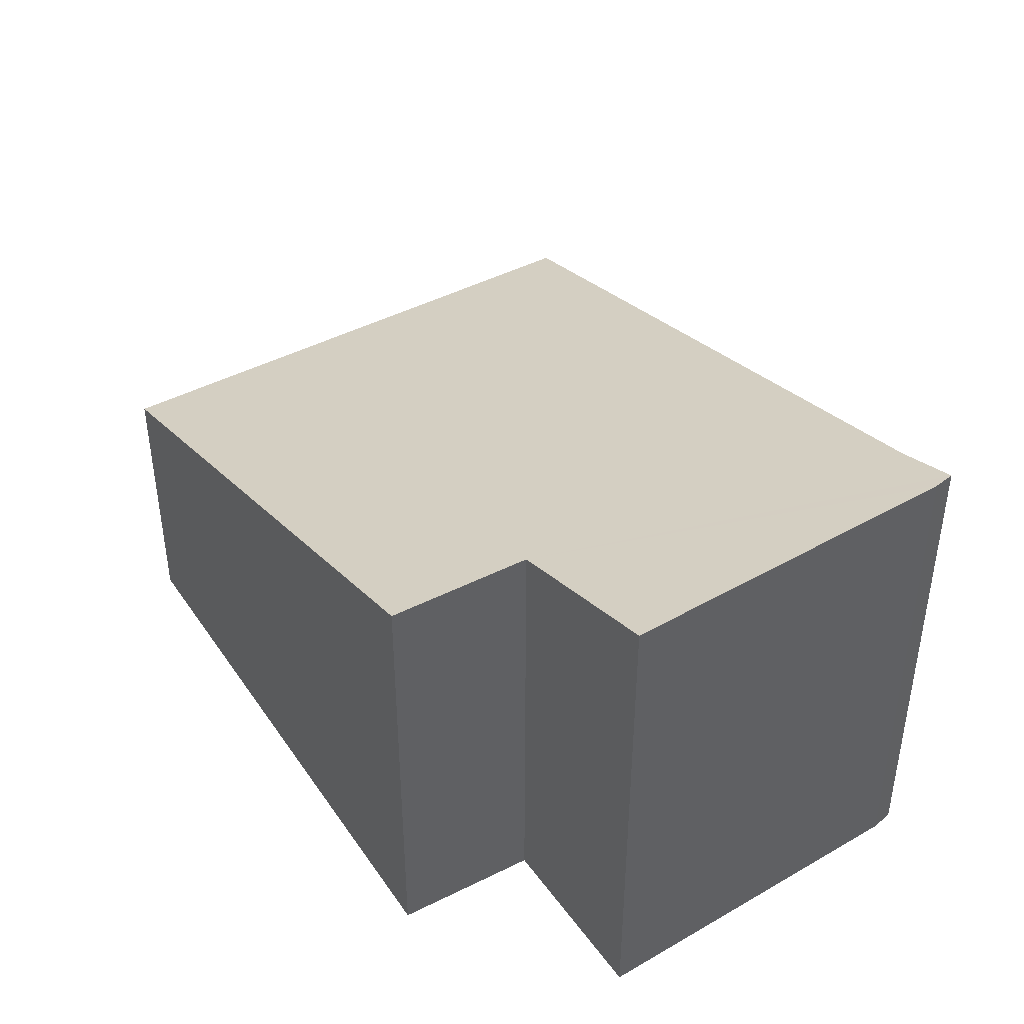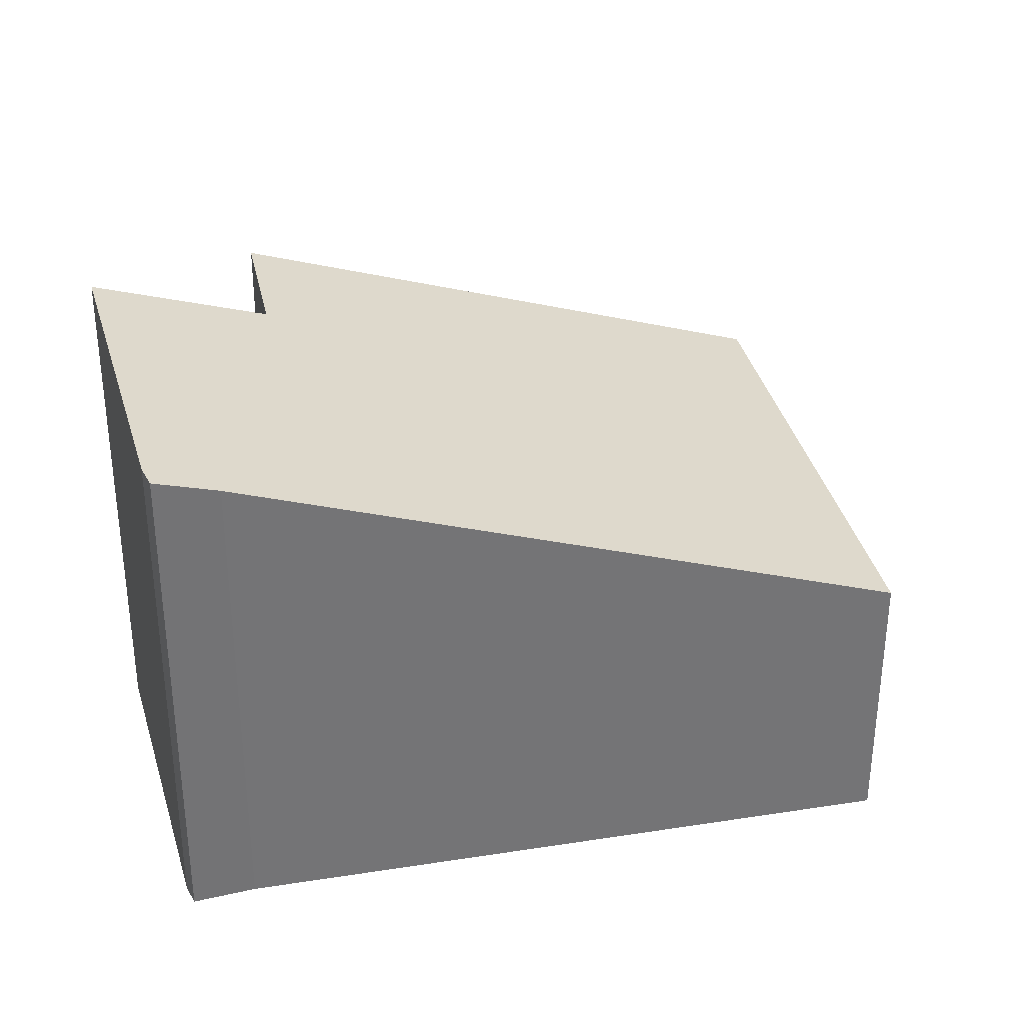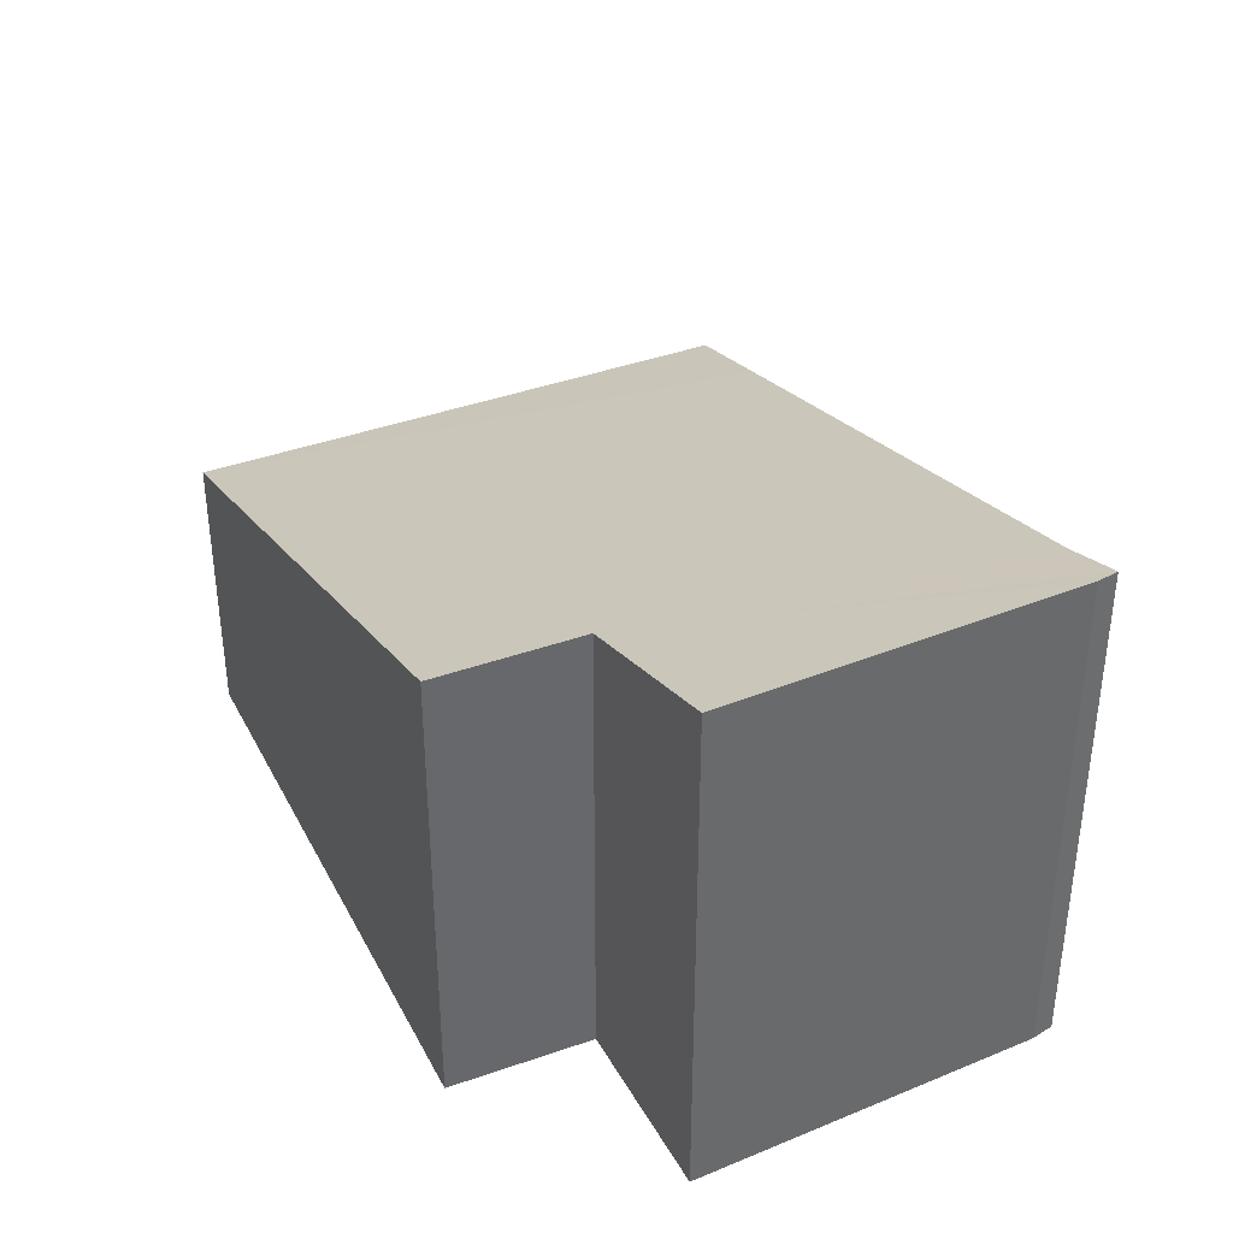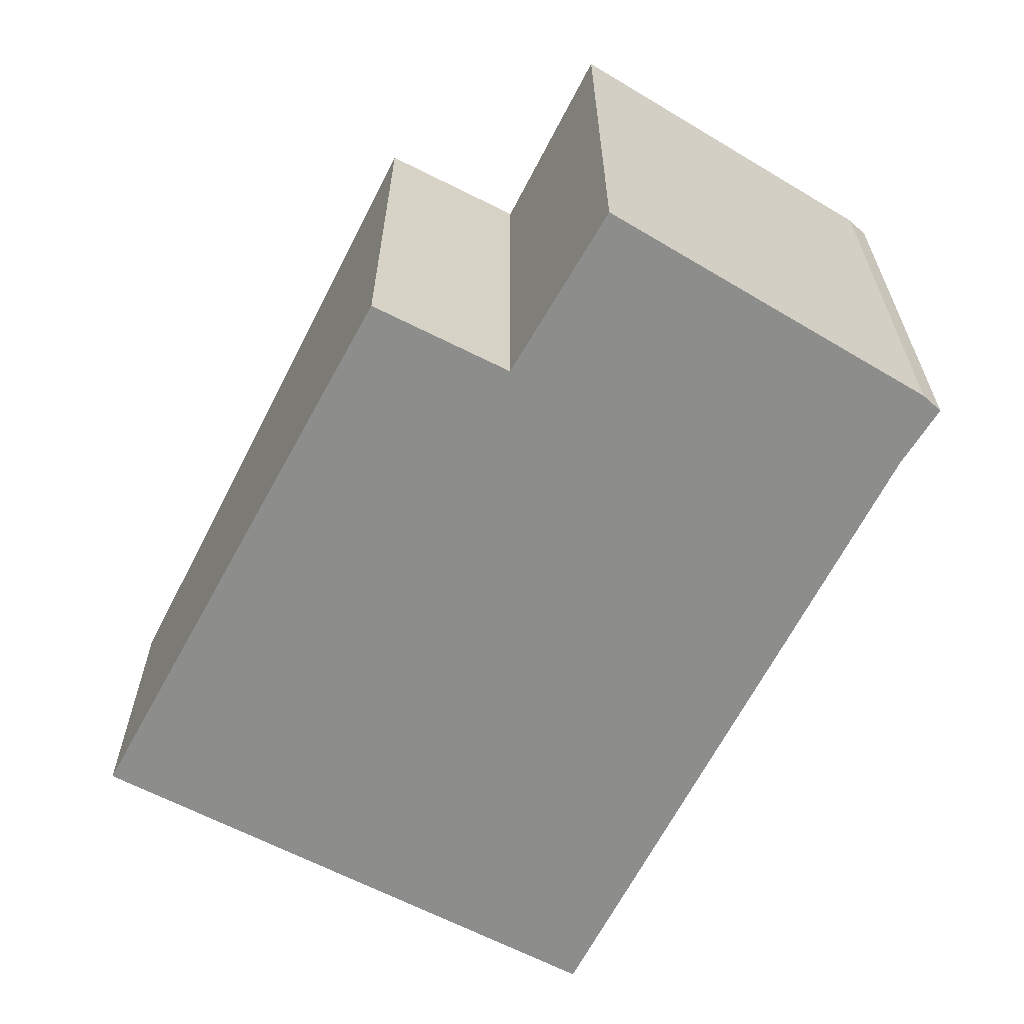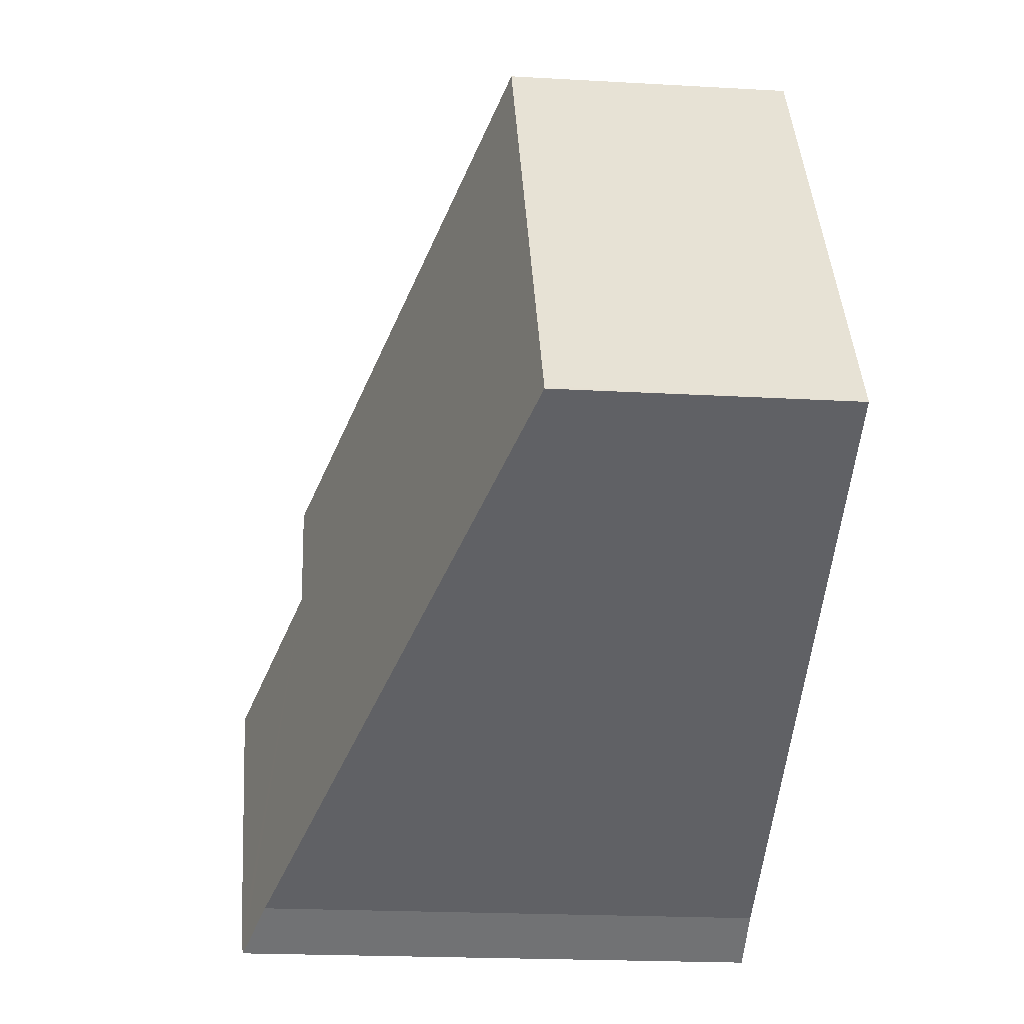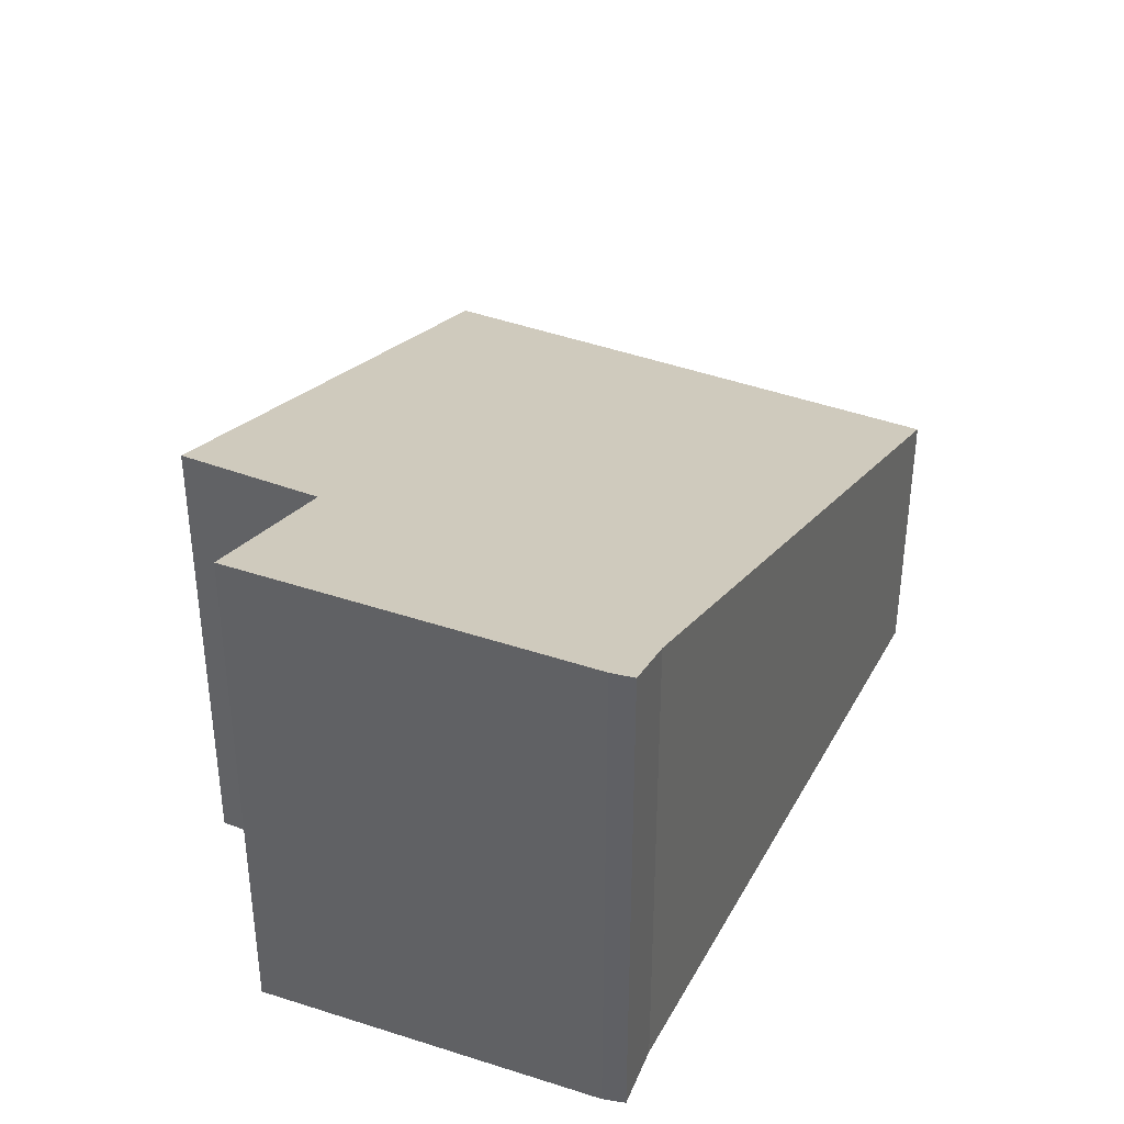
<metadata>
{"format":"obj","ext":"obj","renderer":"f3d","projection":"perspective","resolution":1024,"background":"white","views":[{"elev":44.7,"azim":89.6,"up":"+Y"},{"elev":34.2,"azim":-162.1,"up":"+Y"},{"elev":39.4,"azim":96.3,"up":"+Y"},{"elev":-64.5,"azim":92.8,"up":"+Y"},{"elev":-20.3,"azim":-96.0,"up":"+Z"},{"elev":38.9,"azim":145.7,"up":"+Y"}]}
</metadata>
<code>
v  0.021 3.246 0.035
v  1.081 3.652 -0.621
v  0 3.246 1.988e-16
v  3.126 3.246 5.311
v  6.73 5.77 -3.862
v  8.024 5.433 0.379
v  8.85 5.426 1.823
v  7.335 6.009 -4.286
v  7.519 6.03 -4.098
v  9.769 6.108 -0.747
v  7.335 2.624e-16 -4.286
v  6.73 2.365e-16 -3.862
v  1.081 3.803e-17 -0.621
v  0 0 0
v  3.126 -3.252e-16 5.311
v  0.021 -2.143e-18 0.035
v  8.85 -1.116e-16 1.823
v  9.769 4.574e-17 -0.747
v  8.024 -2.321e-17 0.379
v  7.519 2.509e-16 -4.098
g defaultobject
f 1 2 3
f 2 1 4
f 2 4 5
f 5 4 6
f 6 4 7
f 5 6 8
f 8 6 9
f 10 9 6
f 11 5 8
f 5 11 12
f 12 2 5
f 2 12 13
f 2 13 3
f 3 13 14
f 14 1 3
f 1 14 4
f 4 14 15
f 15 14 16
f 4 17 7
f 17 4 15
f 6 18 10
f 18 6 19
f 7 19 6
f 19 7 17
f 20 8 9
f 8 20 11
f 18 9 10
f 9 18 20
f 12 19 13
f 19 12 18
f 18 12 11
f 18 11 20
f 13 16 14
f 16 13 15
f 15 13 17
f 17 13 19

</code>
